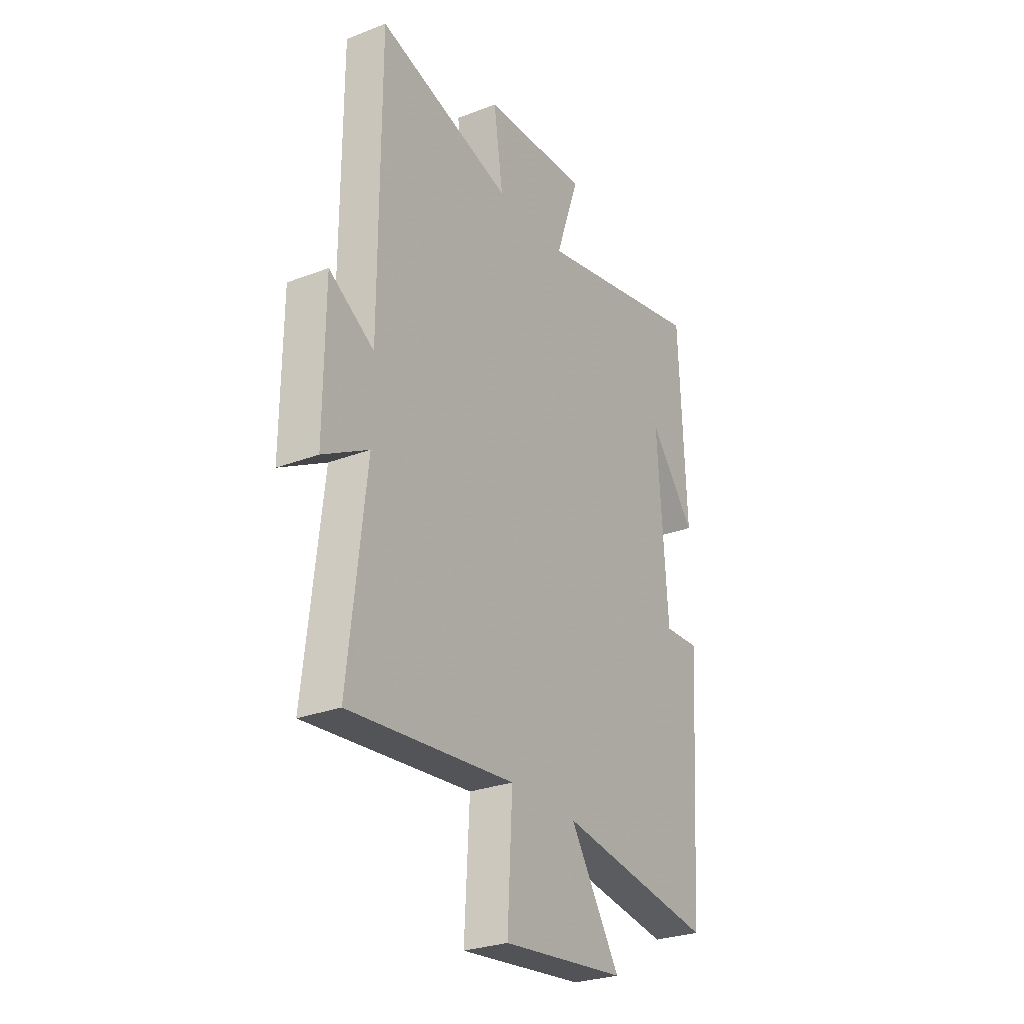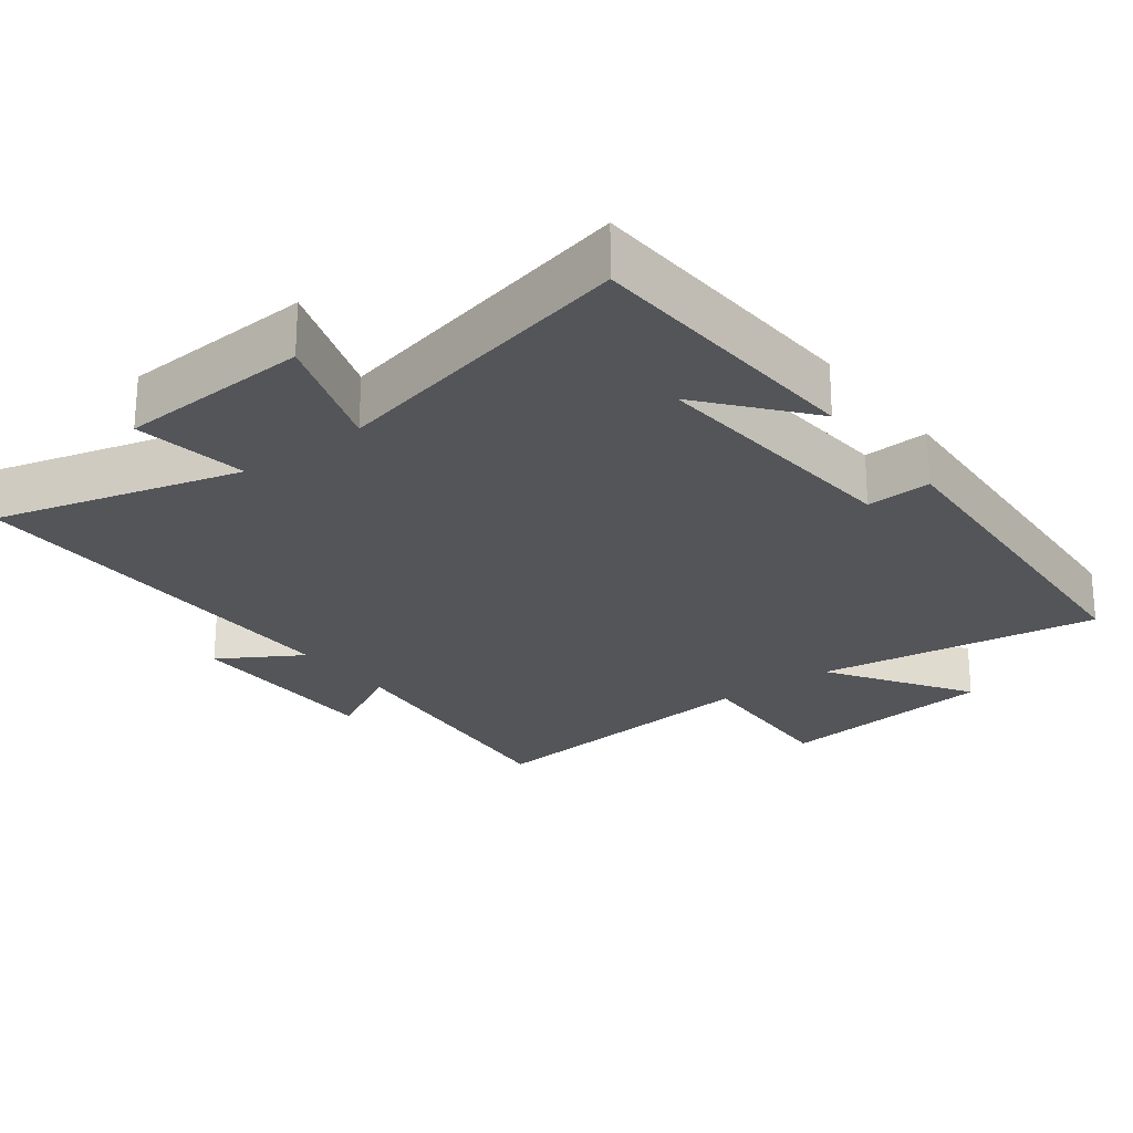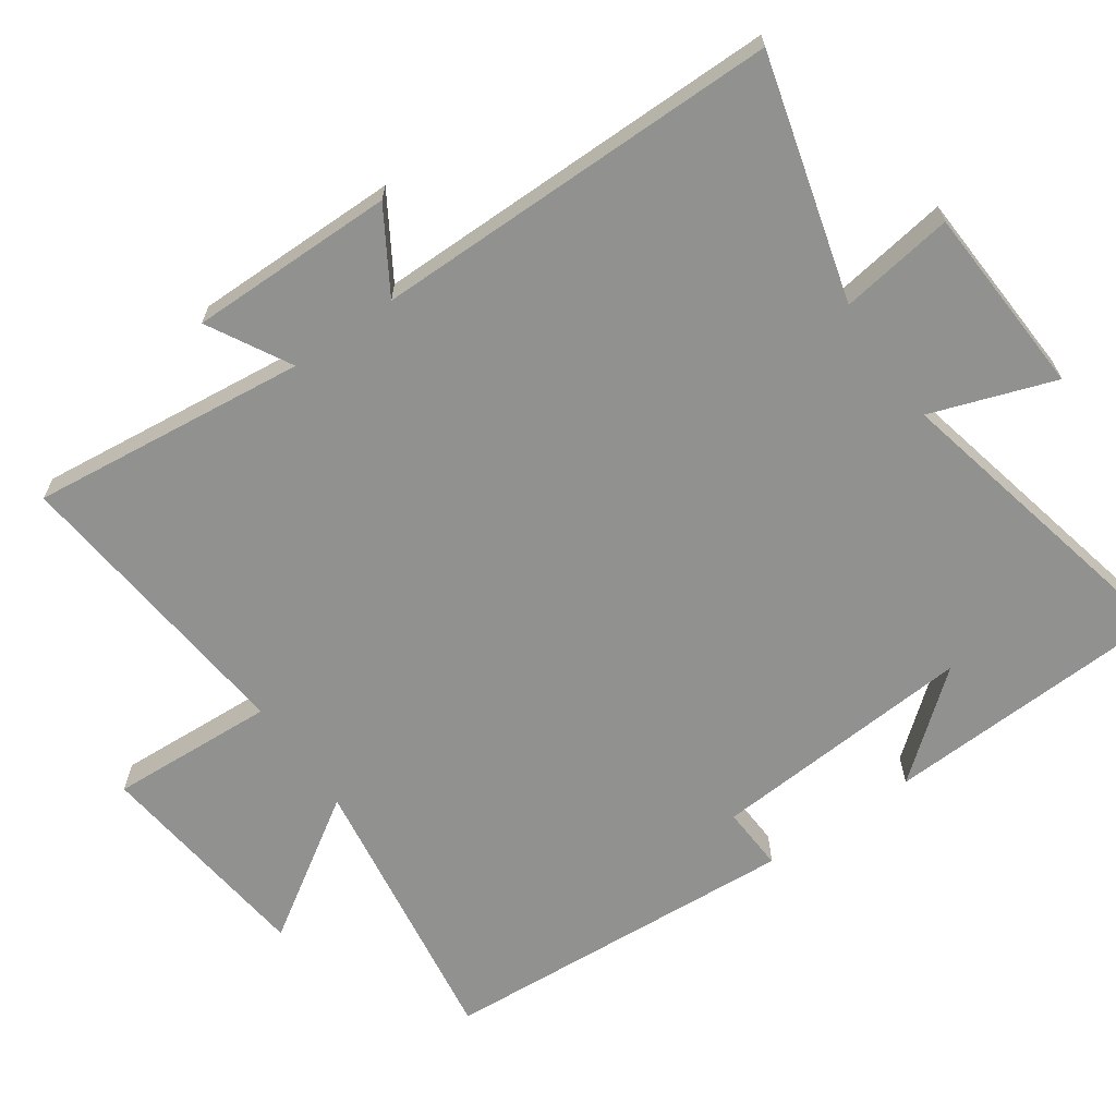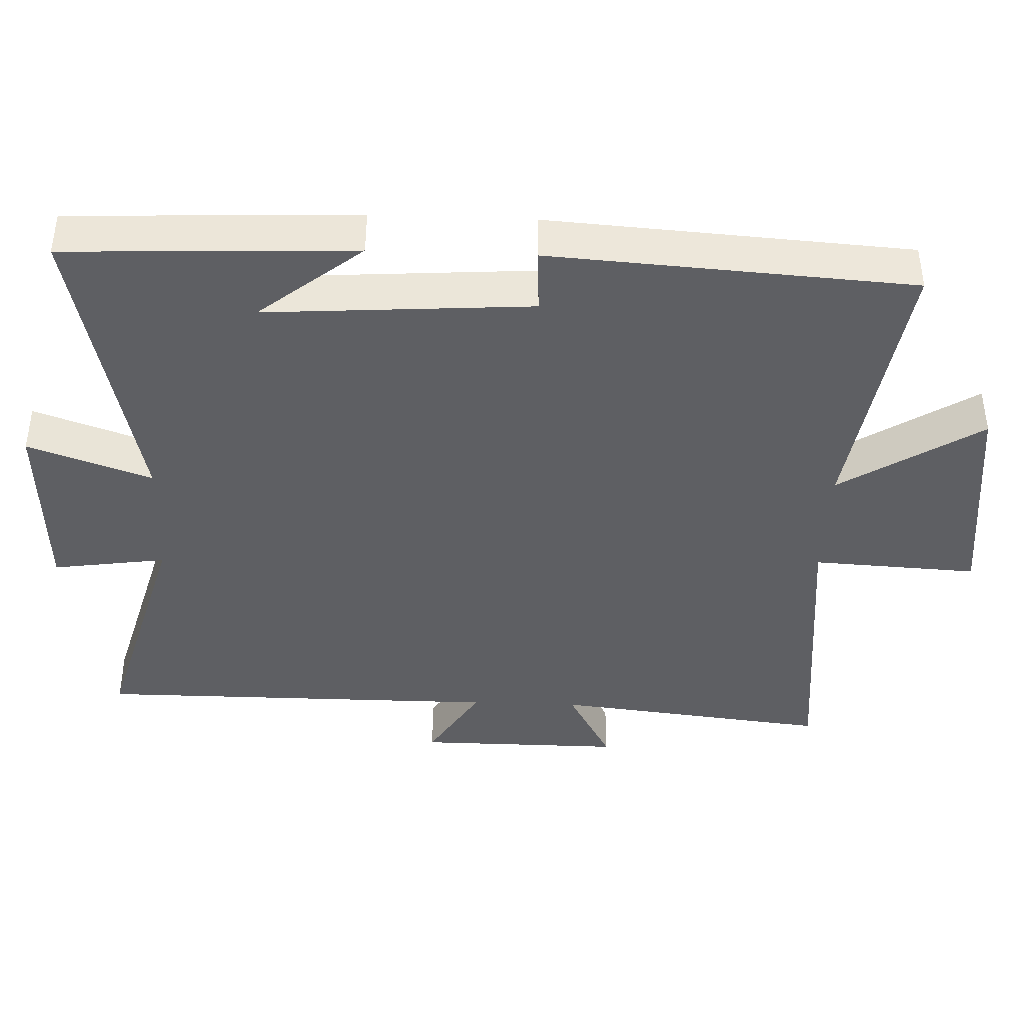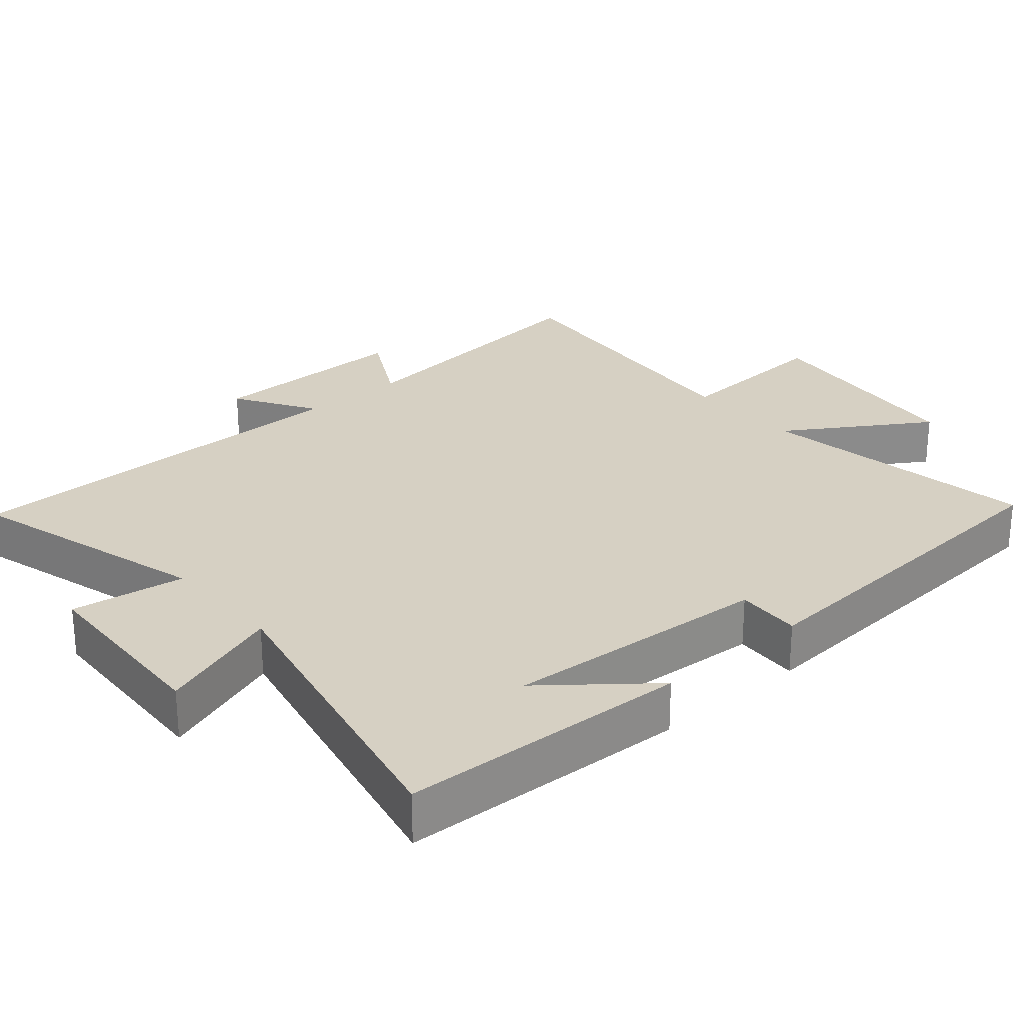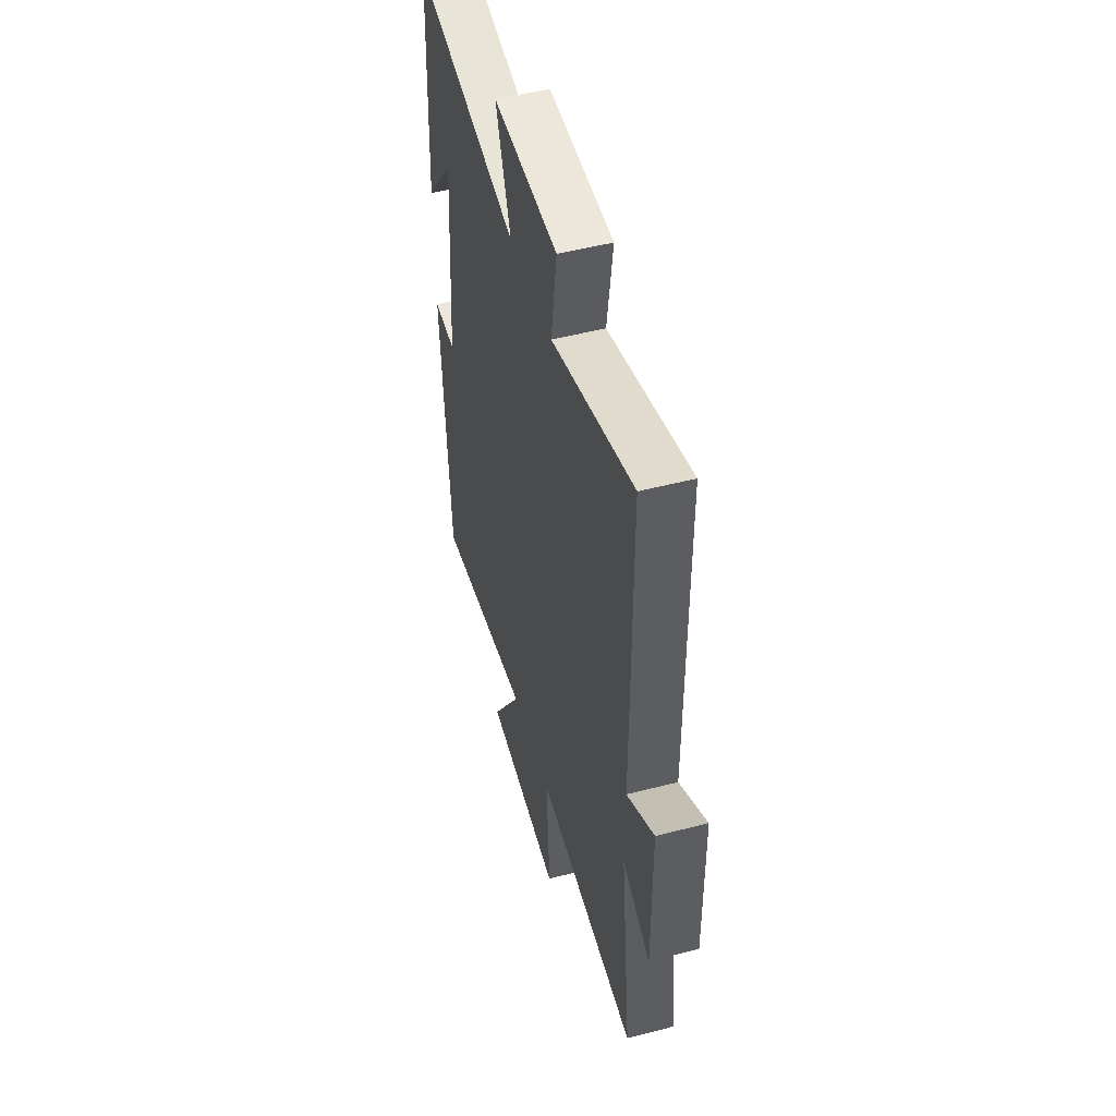
<metadata>
{"format":"obj","ext":"obj","renderer":"f3d","projection":"perspective","resolution":1024,"background":"white","views":[{"elev":-28.0,"azim":-59.7,"up":"+Z"},{"elev":-24.1,"azim":37.5,"up":"+Y"},{"elev":-65.9,"azim":-55.0,"up":"+Y"},{"elev":-40.8,"azim":87.8,"up":"+Y"},{"elev":26.5,"azim":49.0,"up":"+Y"},{"elev":49.8,"azim":-106.0,"up":"+Z"}]}
</metadata>
<code>
v 0.465 0.07 -0.561
v 0.06 0.07 -0.5
v 0.189 0.07 -0.701
v -0.131 0.07 -0.737
v -0.118 0.07 -0.5
v -0.545 0.07 -0.542
v -0.5 0.07 -0.146
v -0.618 0.07 -0.211
v -0.616 0.07 0.083
v -0.5 0.07 0.012
v -0.499 0.07 0.596
v -0.151 0.07 0.5
v -0.175 0.07 0.663
v 0.099 0.07 0.677
v 0.037 0.07 0.5
v 0.482 0.07 0.598
v 0.5 0.07 0.185
v 0.381 0.07 0.332
v 0.407 0.07 -0.048
v 0.5 0.07 -0.043
v 0.465 0 -0.561
v 0.06 0 -0.5
v 0.189 0 -0.701
v -0.131 0 -0.737
v -0.118 0 -0.5
v -0.545 0 -0.542
v -0.5 0 -0.146
v -0.618 0 -0.211
v -0.616 0 0.083
v -0.5 0 0.012
v -0.499 0 0.596
v -0.151 0 0.5
v -0.175 0 0.663
v 0.099 0 0.677
v 0.037 0 0.5
v 0.482 0 0.598
v 0.5 0 0.185
v 0.381 0 0.332
v 0.407 0 -0.048
v 0.5 0 -0.043
f 19 20 1 2
f 18 19 2
f 16 17 18
f 15 16 18 2
f 12 13 14 15
f 12 15 2
f 10 11 12 2
f 7 8 9 10
f 7 10 2 3
f 5 6 7
f 5 7 3
f 3 4 5
f 22 21 40 39
f 22 39 38
f 38 37 36
f 22 38 36 35
f 35 34 33 32
f 22 35 32
f 22 32 31 30
f 30 29 28 27
f 23 22 30 27
f 27 26 25
f 23 27 25
f 25 24 23
f 1 21 22 2
f 2 22 23 3
f 3 23 24 4
f 4 24 25 5
f 5 25 26 6
f 6 26 27 7
f 7 27 28 8
f 8 28 29 9
f 9 29 30 10
f 10 30 31 11
f 11 31 32 12
f 12 32 33 13
f 13 33 34 14
f 14 34 35 15
f 15 35 36 16
f 16 36 37 17
f 17 37 38 18
f 18 38 39 19
f 19 39 40 20
f 20 40 21 1

</code>
